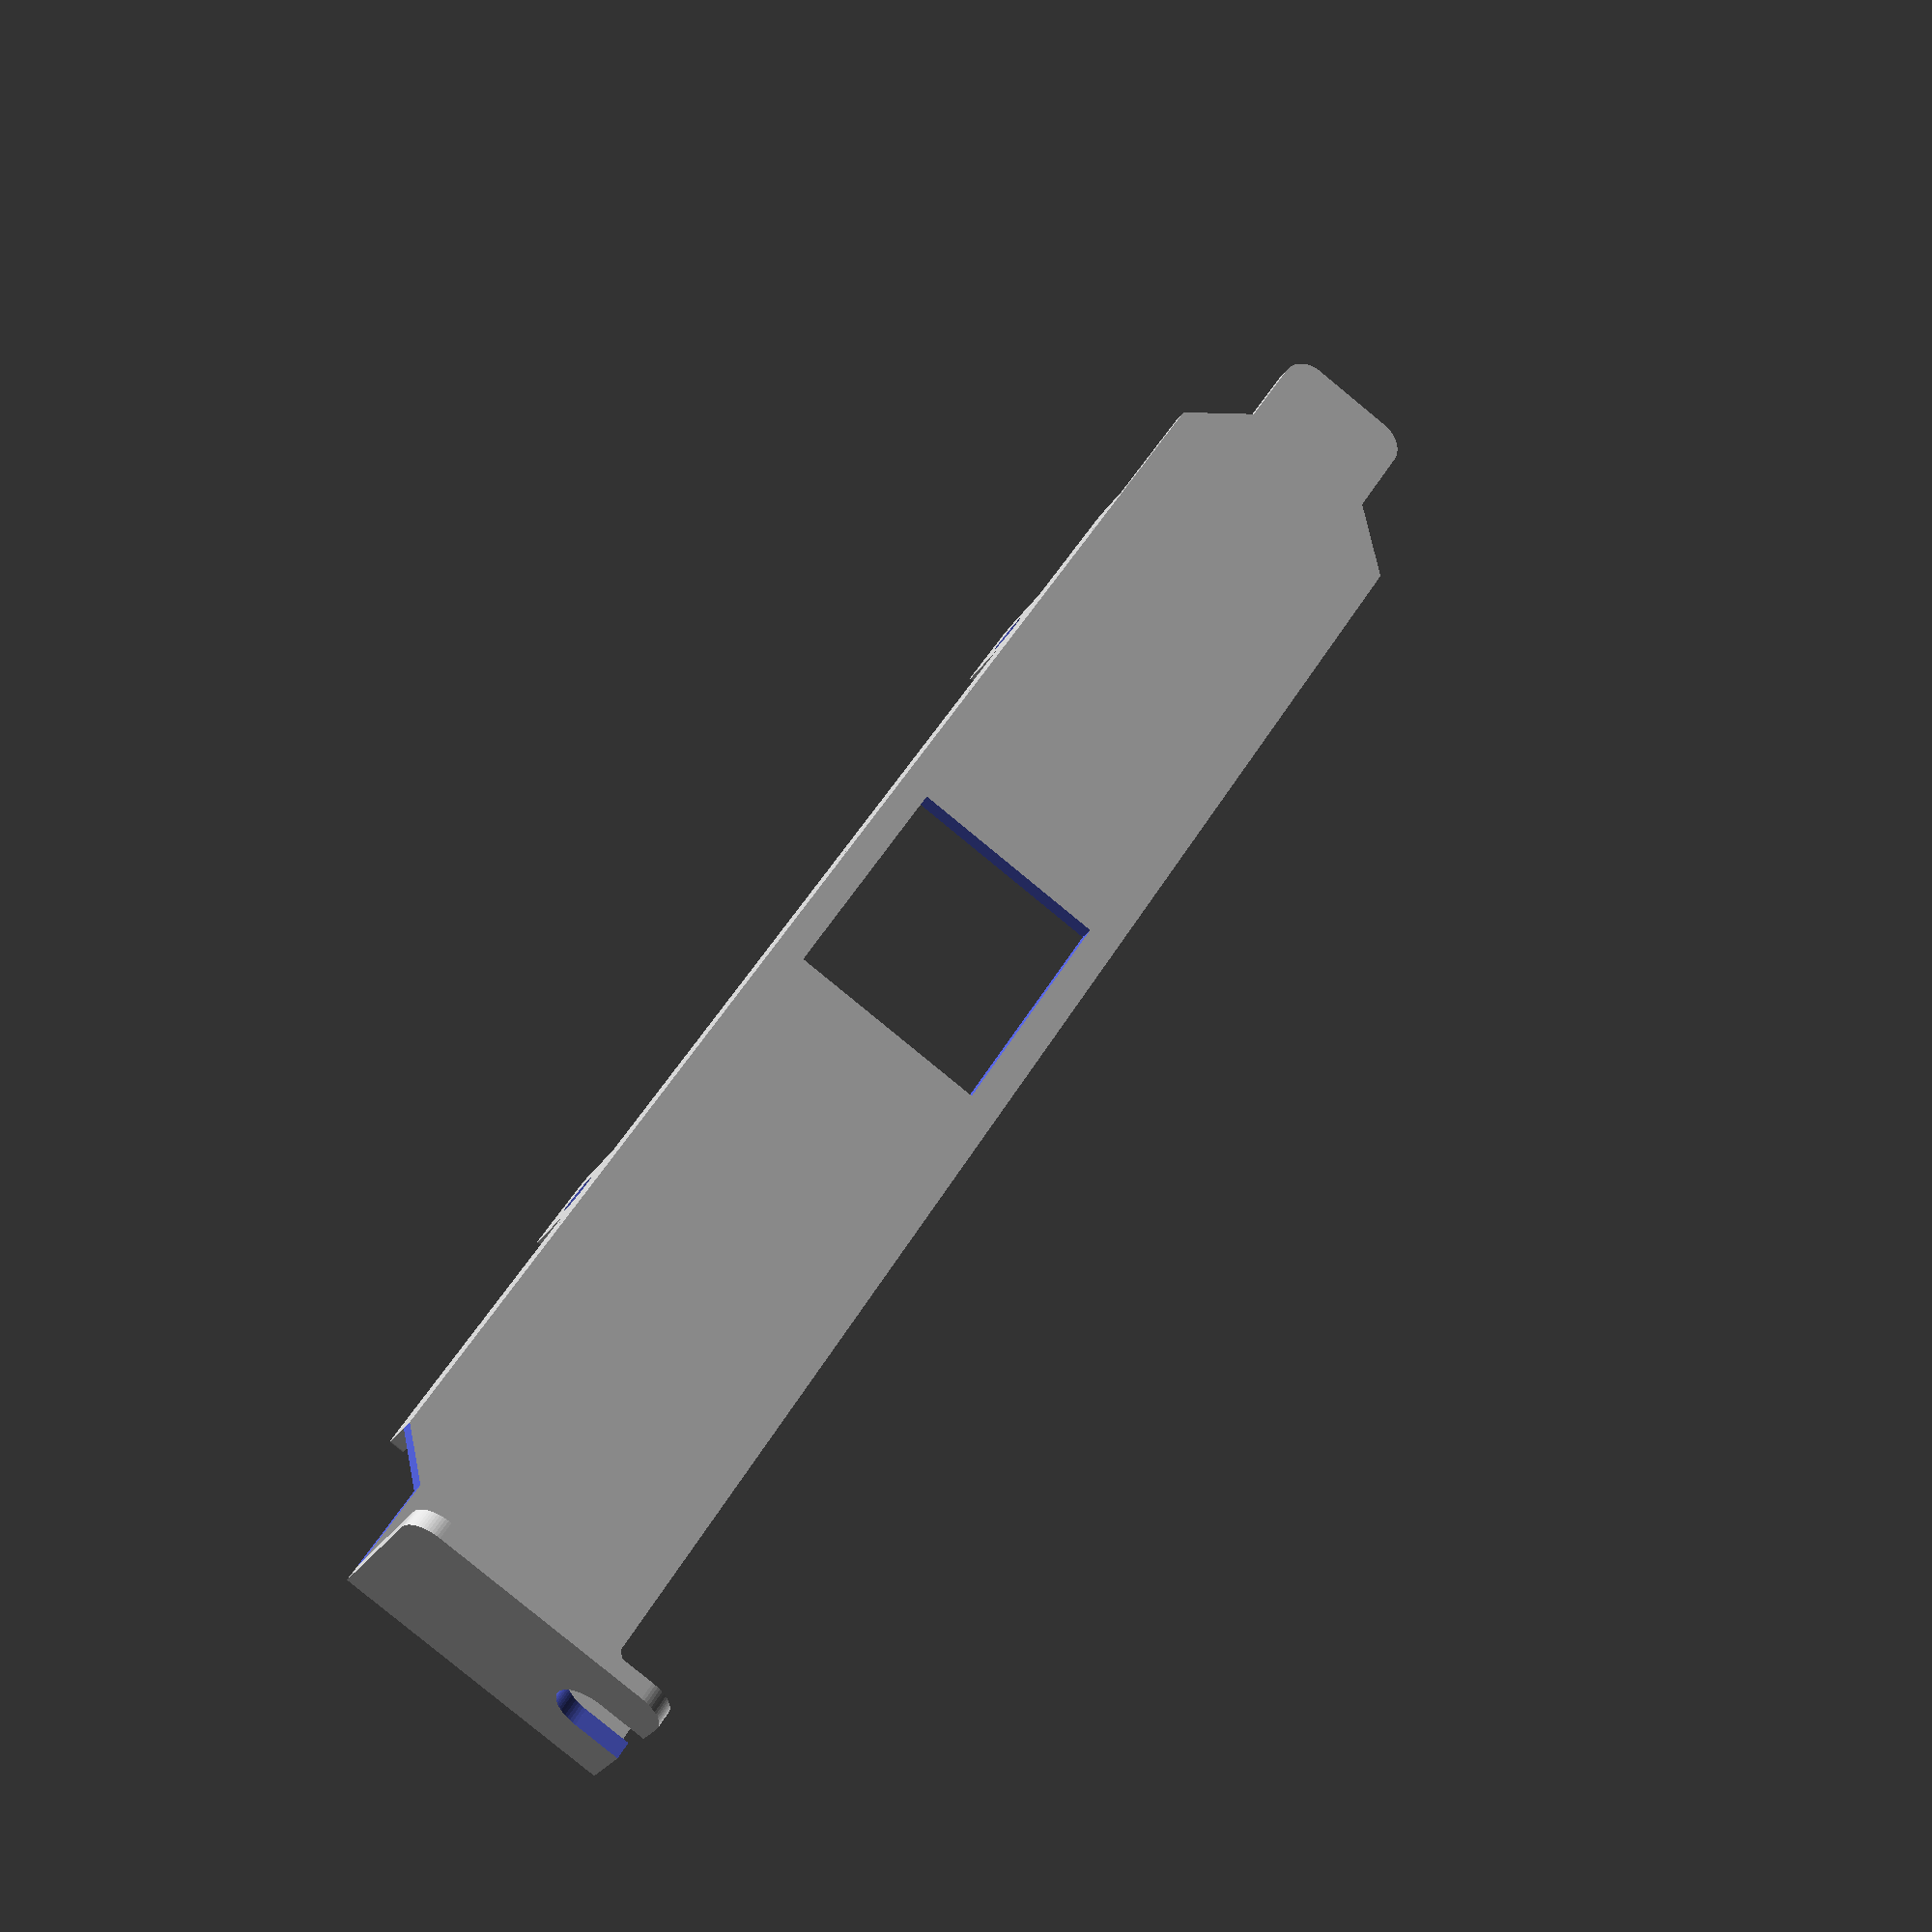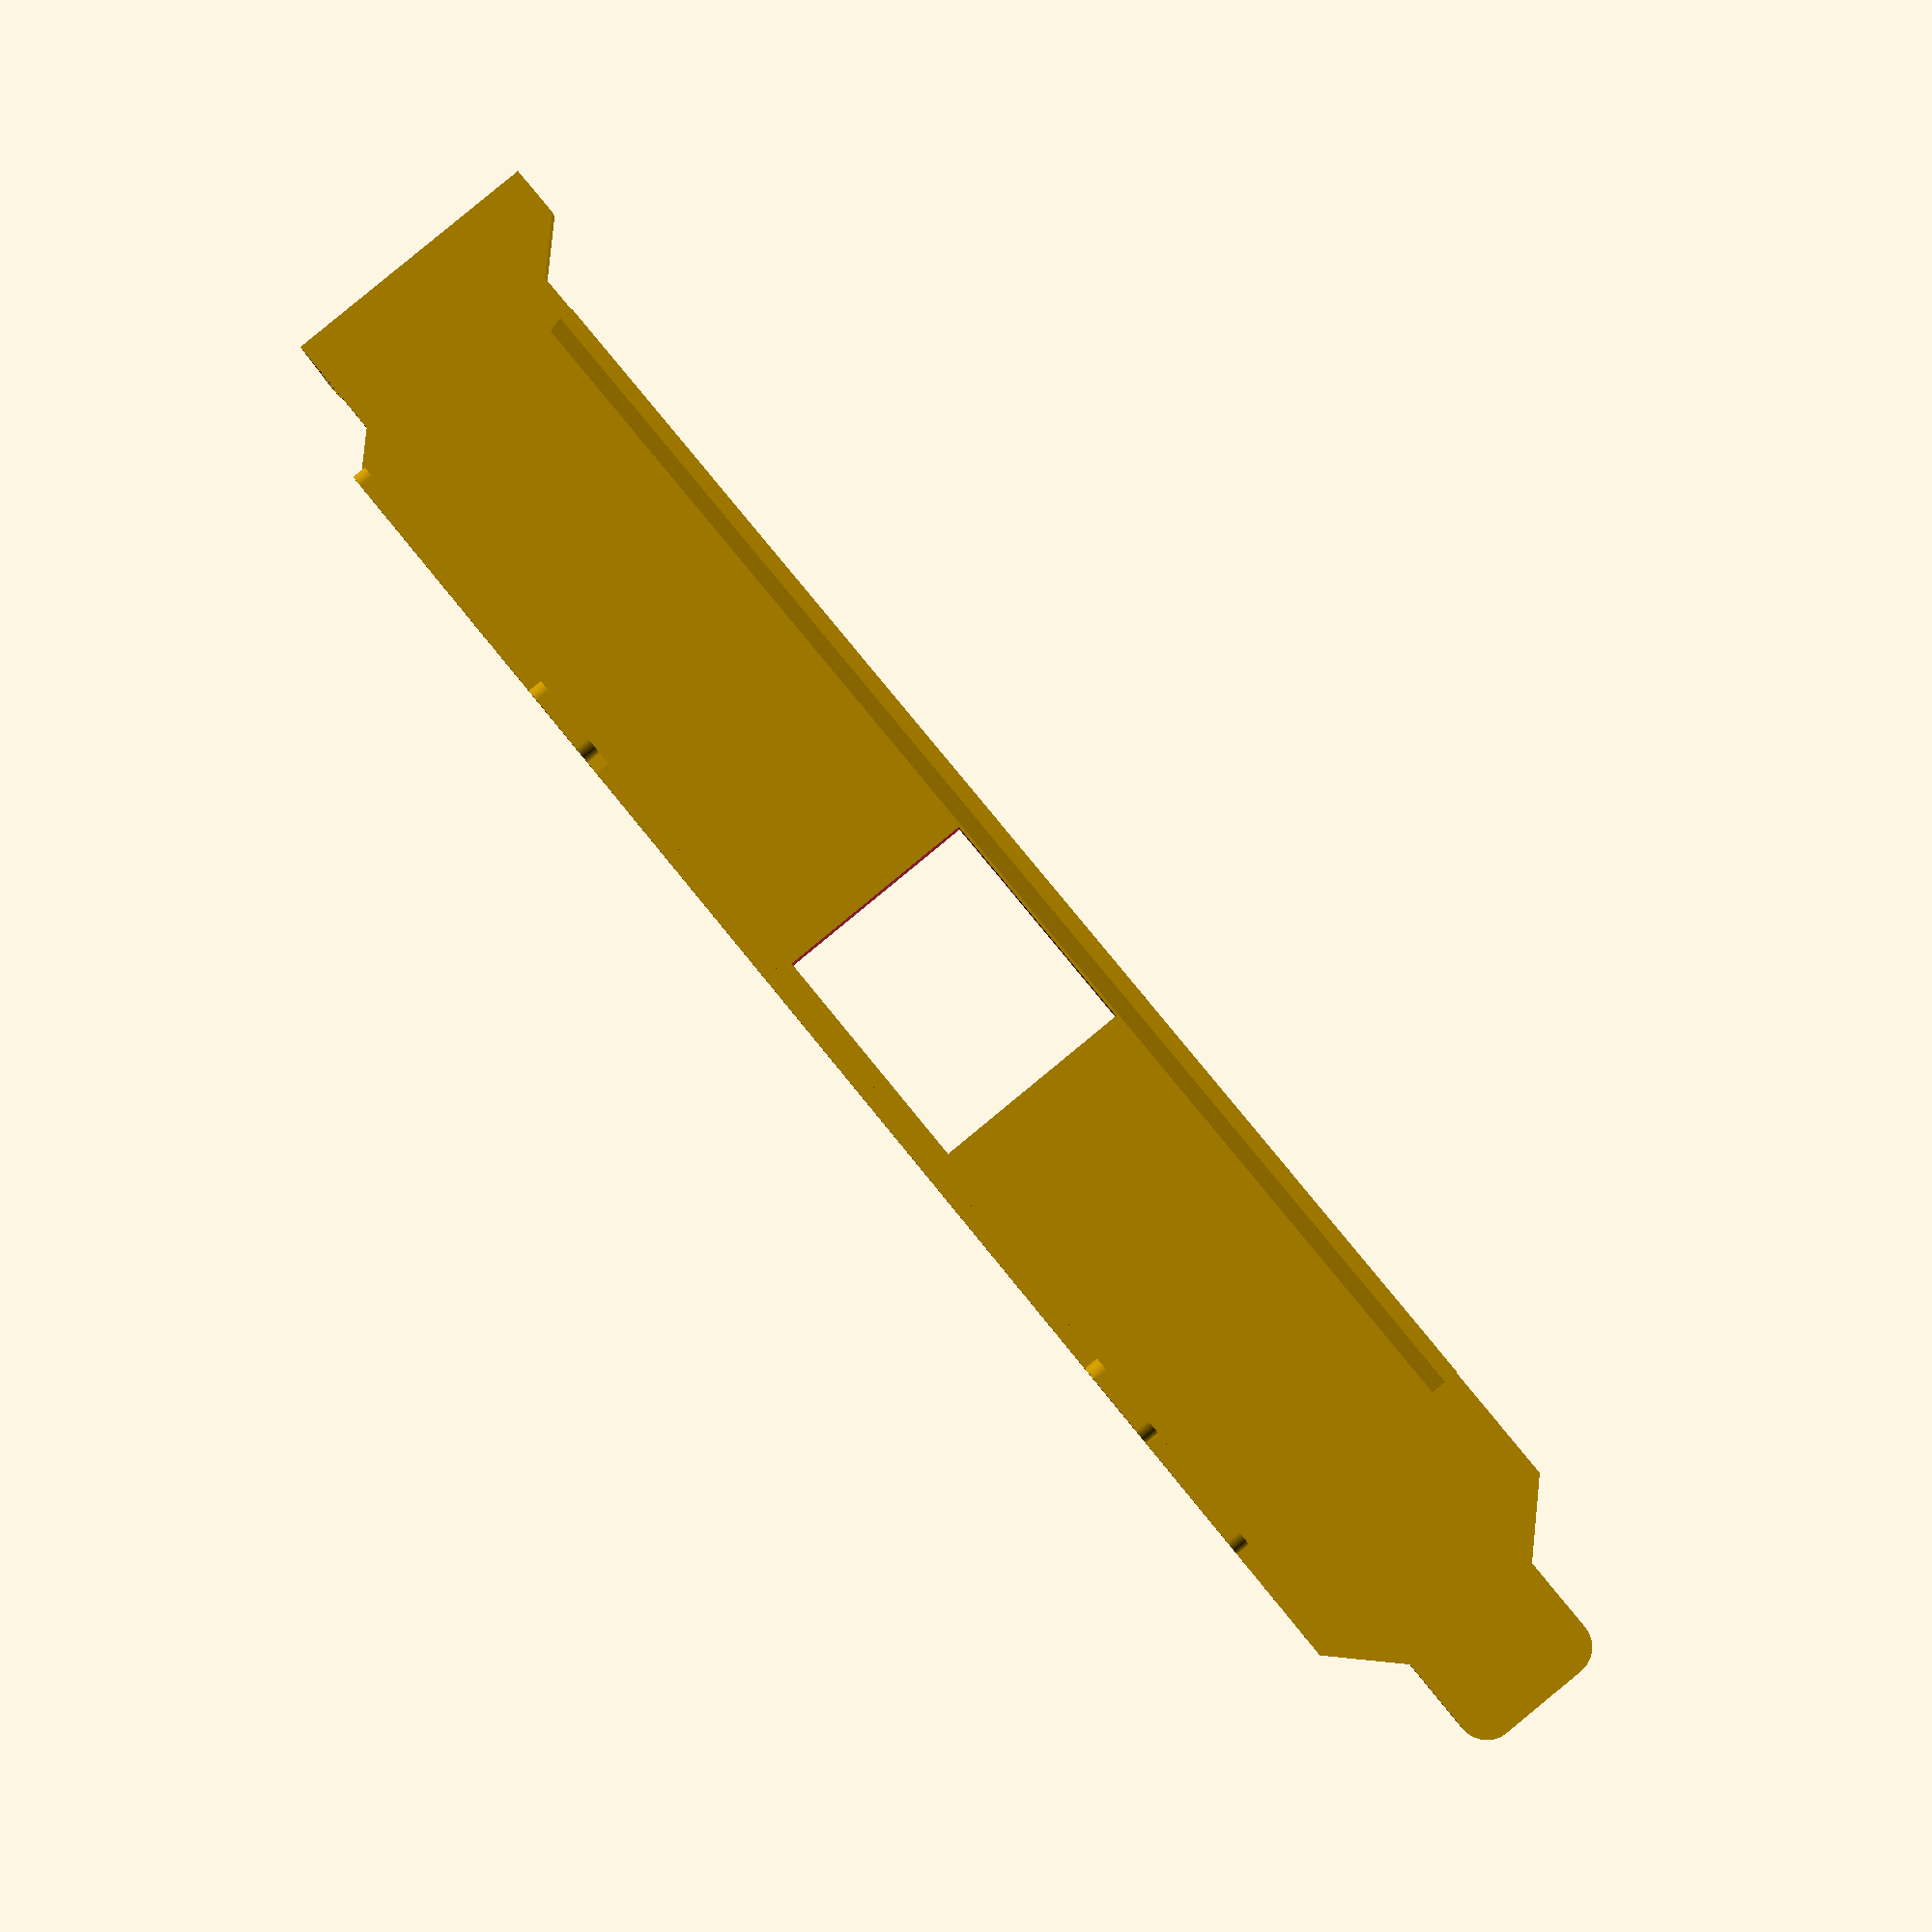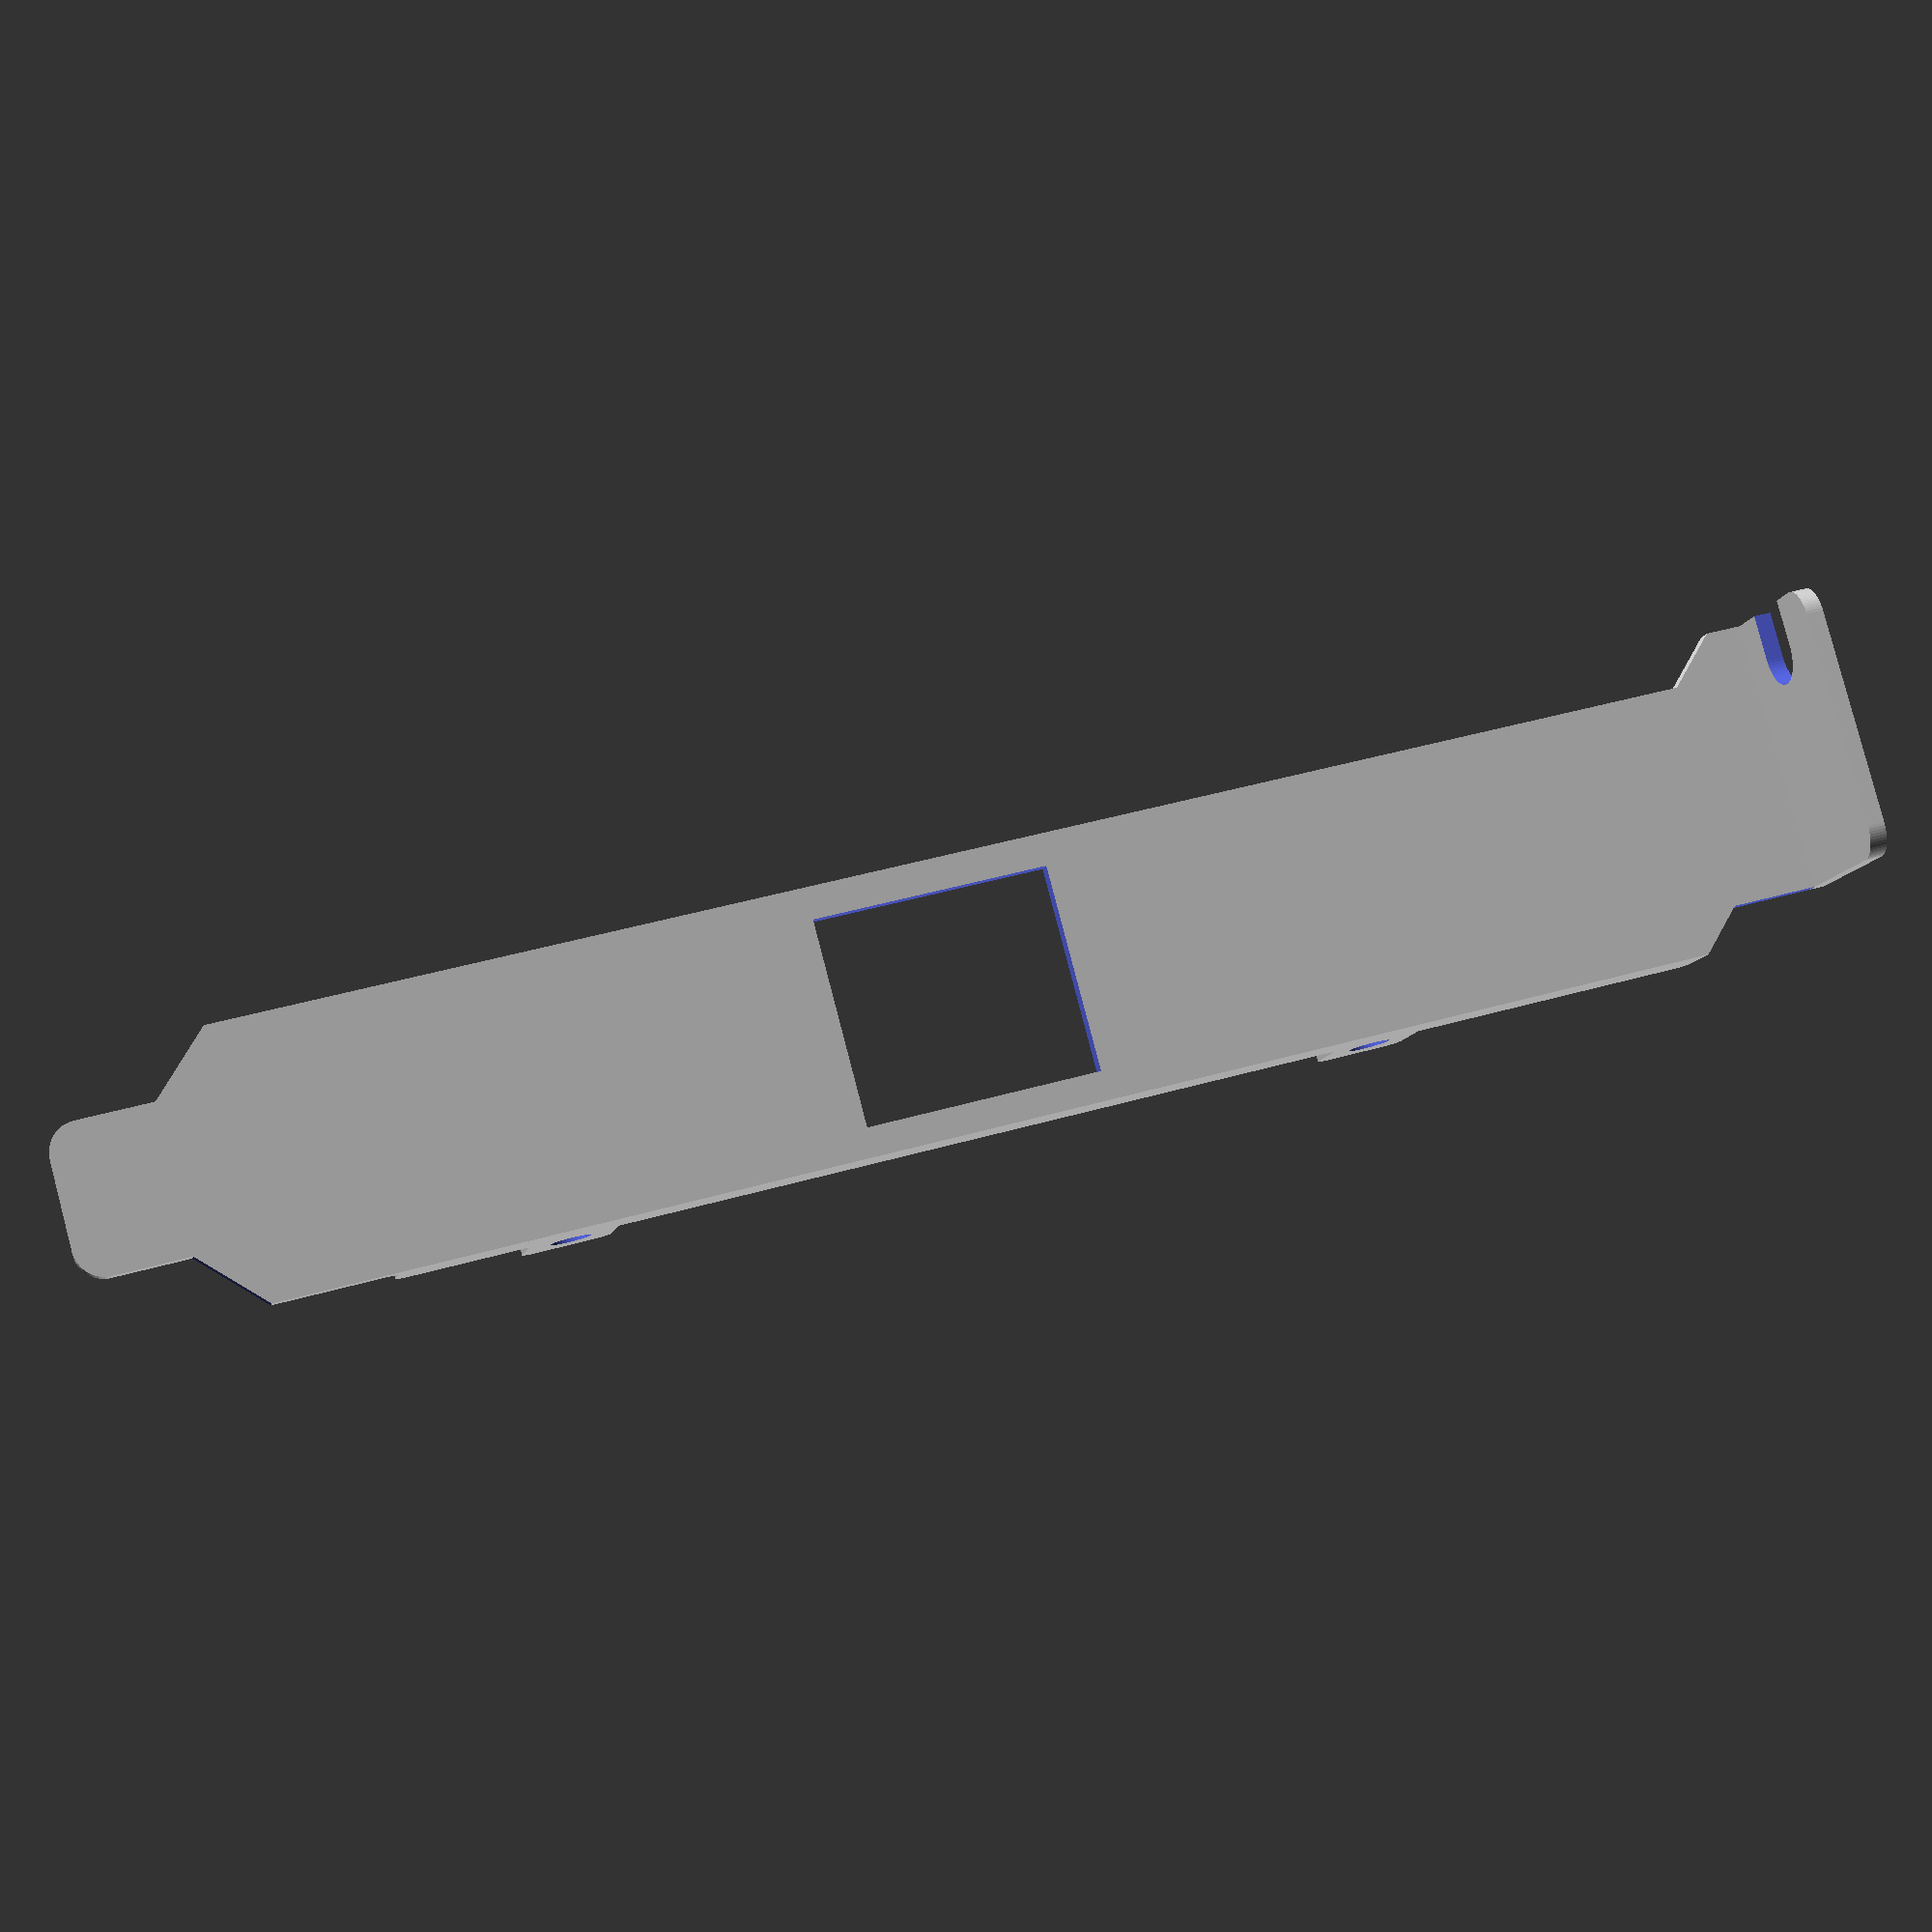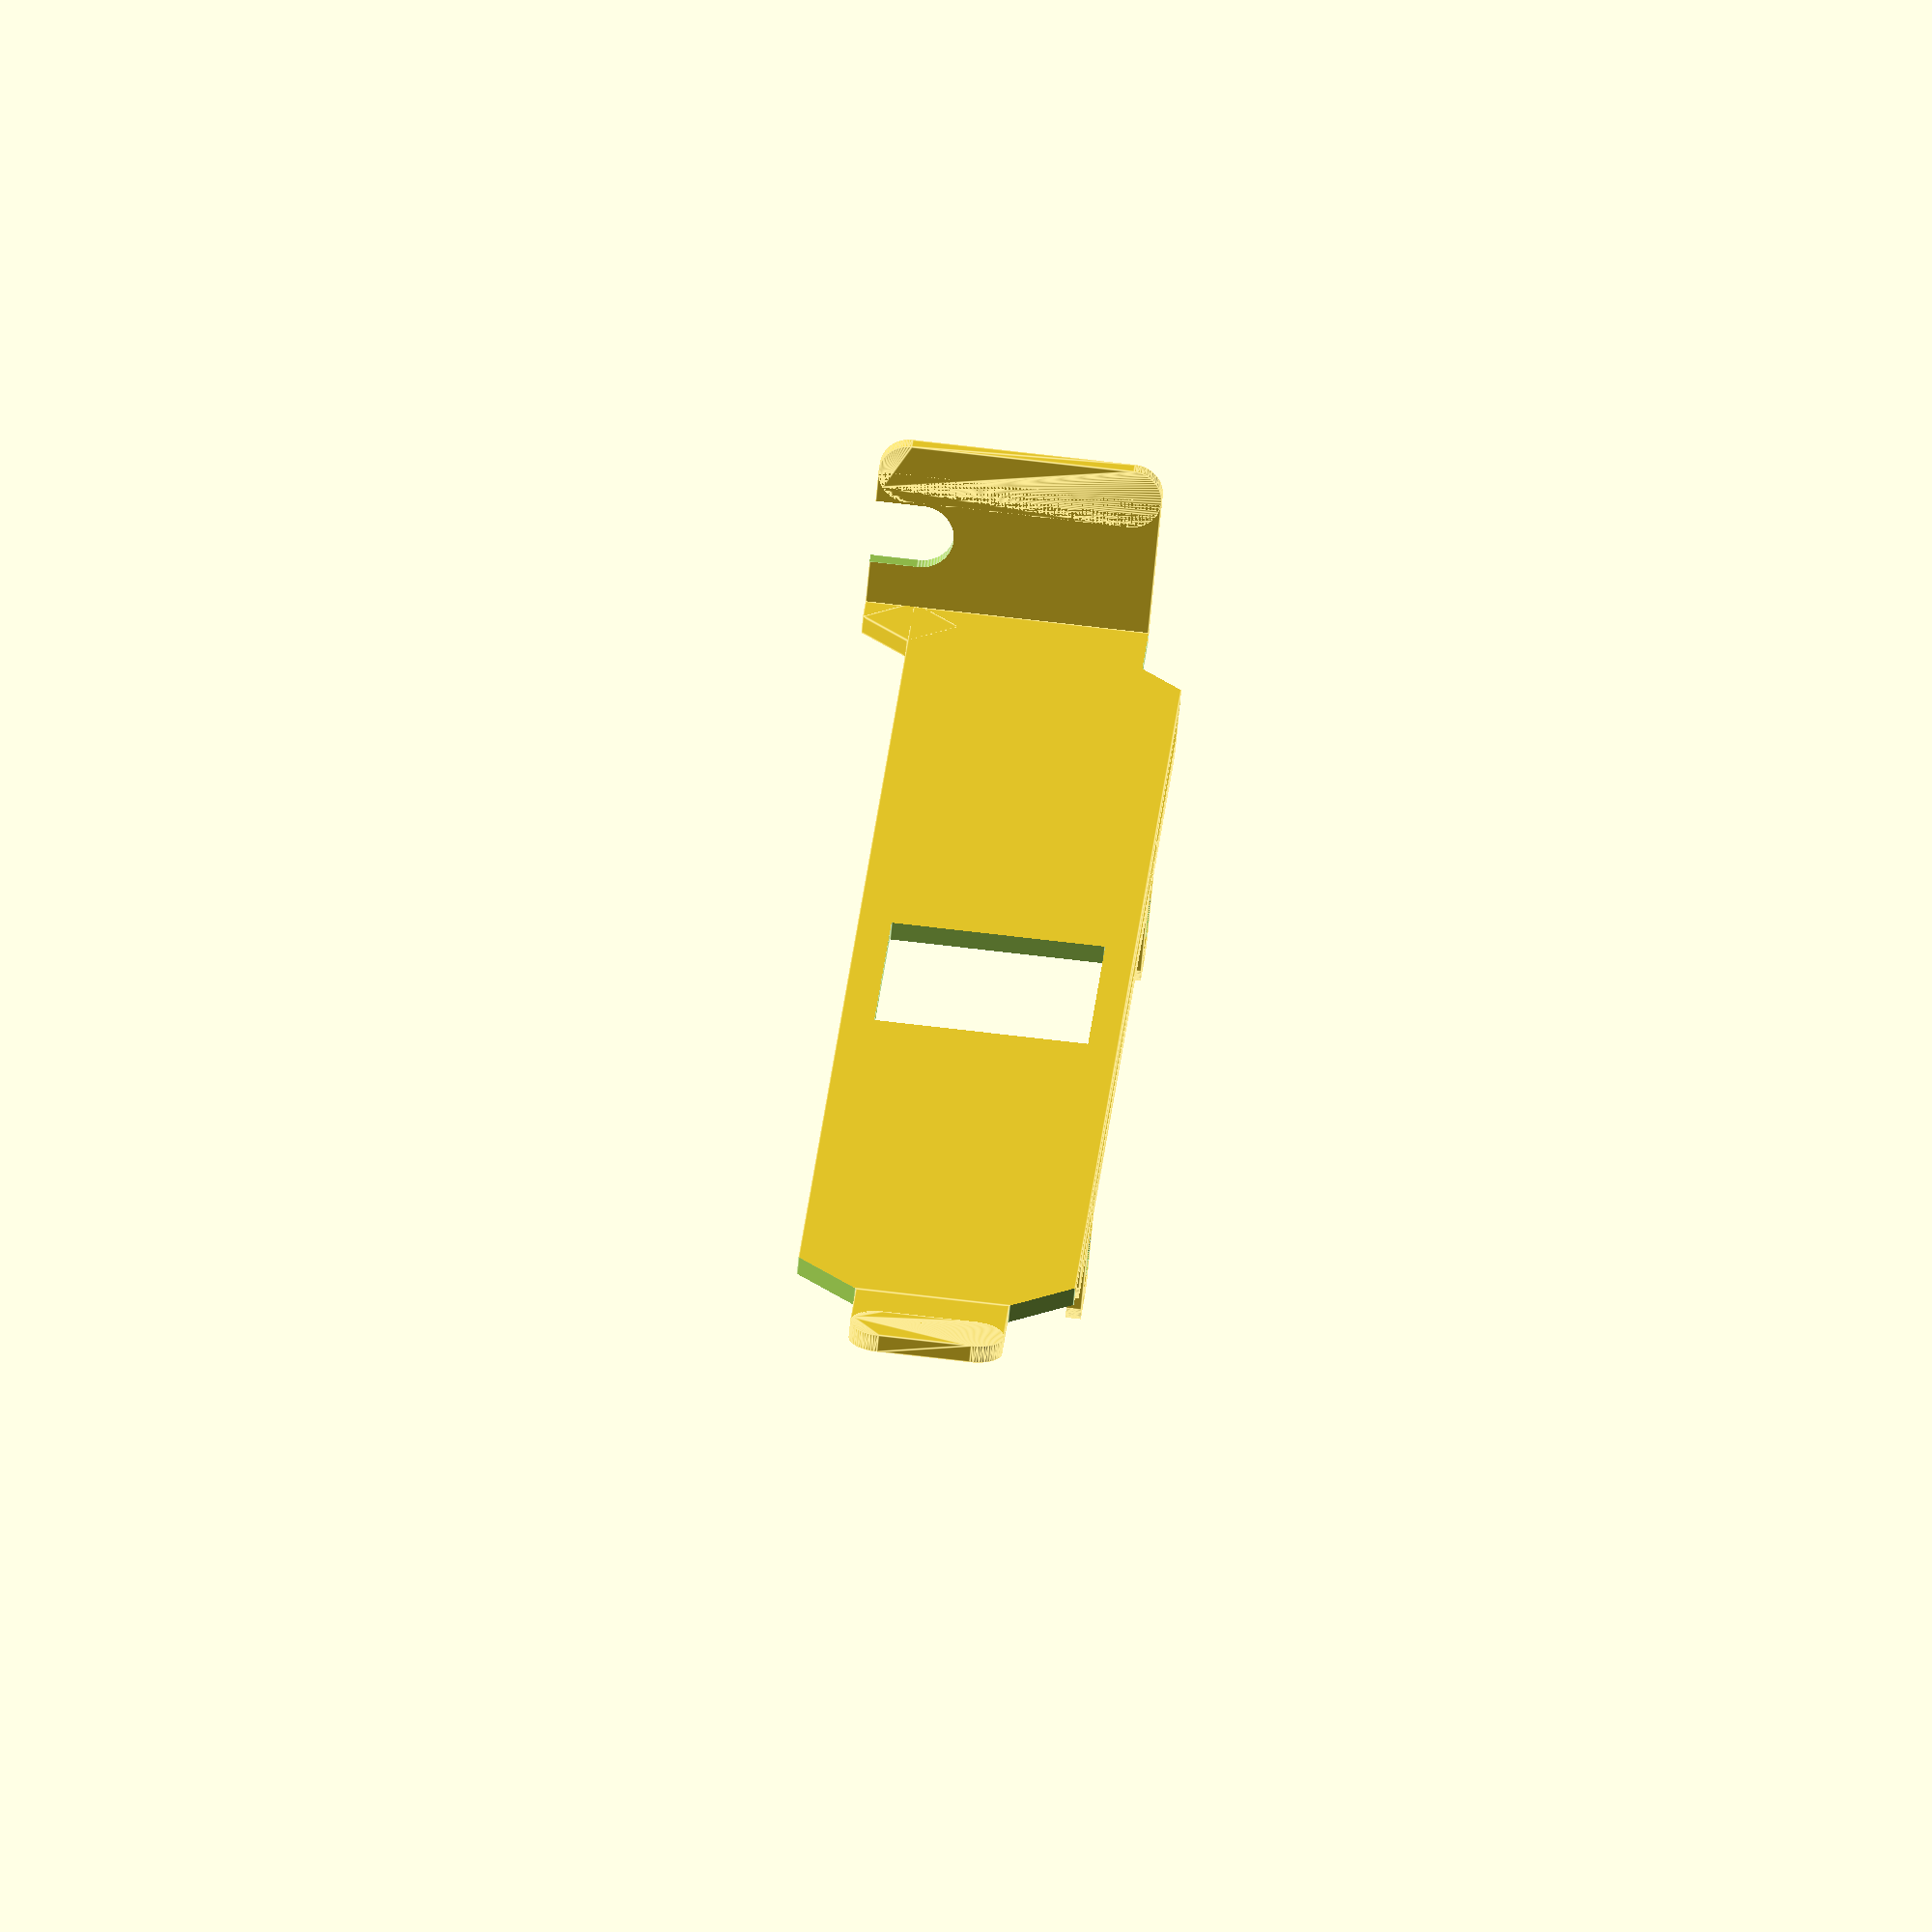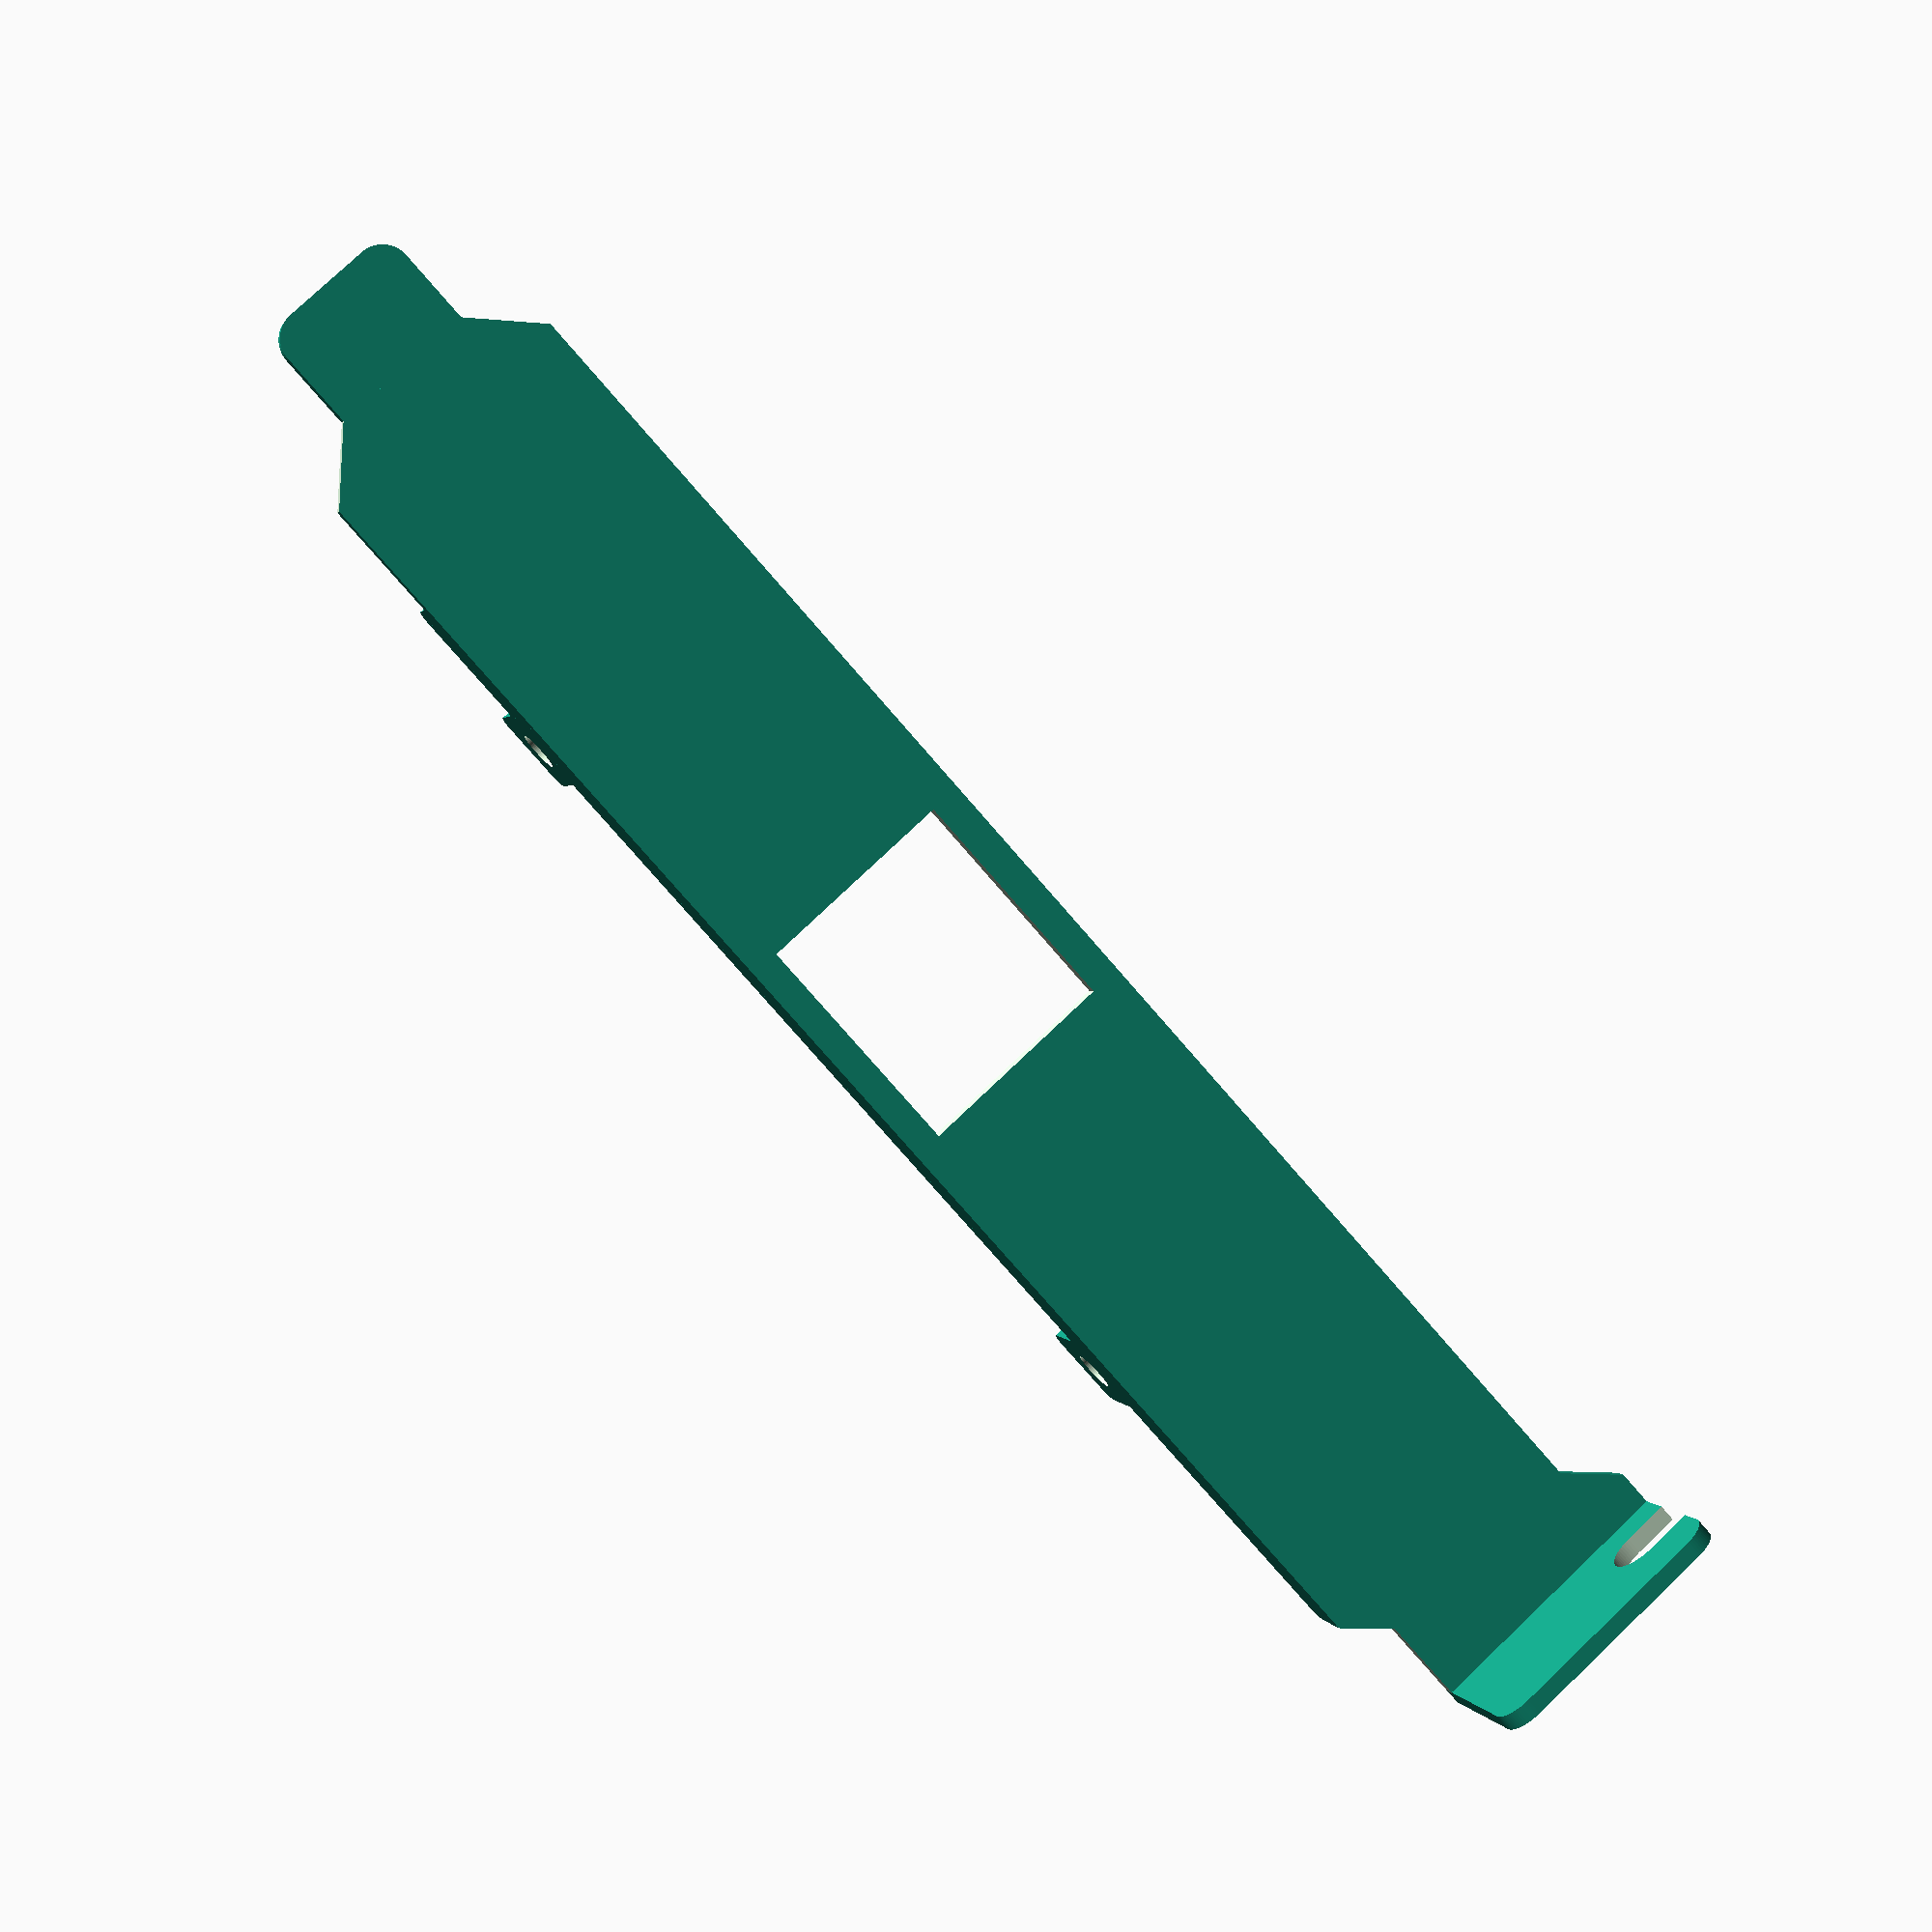
<openscad>
// ISA Bracket - Compatible with Keystone Electronics 9202
//
// Copyright (C) Sergey Kiselev <skiselev@gmail.com>
// Losely based on work by Arne Schmitz <arne.schmitz@me.com>

br_width = 18.4;
br_height = 120.02;
br_thick = 1.2;
tolerance = 0.1;

cut_bottom_width = 4.11;
cut_bottom_height = 7.5;

br_height_wo_tongue = 112.78;
tongue_height = (br_height - br_height_wo_tongue);
tongue_width = 10.2;
tongue_cut_width = (br_width-tongue_width)/2;

tab_width=18.8;
tab_length=11.4;

cut_left_height=6;
cut_left_width=2.8;

append_right_height=2.5; // 3.2;
append_right_width=cut_left_width+tab_width-br_width;

tab_hole_diameter = 4.4;
tab_hole_y = tab_length+br_thick-6.35;
tab_hole_z = cut_left_width+tab_width-3.2;

pcb_mount_length = 8.9;
pcb_mount_width = 6.1;
pcb_mount_thick = 1;
pcb_mount_1_x = 31.75;
pcb_mount_2_x = pcb_mount_1_x + 56.52;

pcb_hole_y = 5.33;
pcb_hole_diameter = 2.8;

eth_height = 16.25; // 0.64"
eth_width = 14.2; // 0.56"
eth_center_x = pcb_mount_1_x + 1.125 * 25.4;
eth_offset_z = 2;

// Bracket orientation: laying down on PCB mounts in card's (X-Y) plane
// Origin - top (ISA card oriented vertically) inside (closer to the PCB) corner

union() {
    difference() {
        // blank bracket
        blank_bracket();
        // cutout for the Ethernet connector
        eth_cutout();
    }
    // first PCB mount
    translate([pcb_mount_1_x,0,0]) {
        pcb_mount();
    }
    // second PCB mount
    translate([pcb_mount_2_x,0,0]) {
        pcb_mount();
    }
    // bottom reinforcement
    translate([cut_left_height+cut_left_width,0,0]) {
        rotate([0,0,270]) {
            rounded_cube2(3.5,pcb_mount_2_x+12.065-cut_left_height-cut_left_width,pcb_mount_thick,1);
        }
    }
    // top reinforcement
    translate([cut_left_height+cut_left_width,-1,br_width-1]) {
        cube ([pcb_mount_2_x+12.065-cut_left_height-cut_left_width,1,1]);
        translate([0,1,-1]) {
            rotate([45,0,0]) {
                cube([pcb_mount_2_x+12.065-cut_left_height-cut_left_width,sqrt(2),sqrt(2)]);
            }
        }
    }
}

module blank_bracket() {
    translate([0,0,0]) {
        difference() {
            union() {
                // the main bracket sheet
                cube([br_height_wo_tongue,br_thick,br_width]);
                // appendix - top right
                translate([0,0,br_width]) {
                    cube([append_right_height,br_thick,append_right_width]);
                }
                translate([append_right_height-append_right_width,0,br_width]) {
                    rotate([0,45,0]) {
                        cube([append_right_width*sqrt(2),br_thick,append_right_width*sqrt(2)]);
                    }
                }
                // mounting tab
                translate([-br_thick,0,cut_left_width]) {
                    //cube([br_thick,tab_length+br_thick,tab_width]);
                    rotate([90,0,90]) {
                        rounded_cube2(tab_length+br_thick,tab_width,br_thick,2);
                    }
                    translate([0,br_thick+tab_length-6.35,cut_left_width+tab_width]) {
                    }
                }
            }
            // cut corner towards the tongue (closer to PCB)
            translate([br_height_wo_tongue-tongue_cut_width,-tolerance,0]){
                rotate([0,45,0]) {
                    cube([tongue_cut_width*sqrt(2),br_thick+tolerance*2,tongue_cut_width*sqrt(2)]);
                }
            }
            // cut corner towards the tongue (farther from PCB)
            translate([br_height_wo_tongue-tongue_cut_width,-tolerance,br_width]){
                rotate([0,45,0]) {
                    cube([tongue_cut_width*sqrt(2),br_thick+tolerance*2,tongue_cut_width*sqrt(2)]);
                }
            }
            // cutout - top left
            translate([-tolerance,-tolerance,-tolerance]) {
                cube([cut_left_height+tolerance,br_thick+tolerance*2,cut_left_width+tolerance]);
            }
            translate([cut_left_height-cut_left_width,-tolerance,0]) {
                rotate([0,45,0]) {
                    cube([cut_left_width*sqrt(2),br_thick+tolerance*2,cut_left_width*sqrt(2)]);
                }
            }
            // mounting tab - slot for the screw
            translate([-br_thick-tolerance,tab_hole_y,tab_hole_z]) {
                rotate([0,90,0]) {
                    cylinder(d=tab_hole_diameter,h=br_thick+tolerance*2,$fn=64);
                }
                translate([0,-tab_hole_diameter/2,0]) {
                    cube([br_thick+tolerance*2,tab_hole_diameter,3.2+tolerance]);
                }
            }
        }
    }
    // the tongue
    translate([br_height_wo_tongue,br_thick,tongue_cut_width]) {
        //cube([tongue_height,br_thick,tongue_width]);
        rotate([90,0,0]) {
            rounded_cube2(tongue_height,tongue_width,br_thick,2);
        }
    }
}

module pcb_mount() {
    difference () {
        translate([-pcb_mount_width/2,0,0]) {
            rotate([0,0,270]) {
                rounded_cube2(pcb_mount_length,pcb_mount_width,1,pcb_mount_thick);
            }
        }
        translate([0,-pcb_hole_y,-tolerance]) {
            cylinder(d=pcb_hole_diameter,h=pcb_mount_thick+tolerance*2,$fn=64);
        }
    }
}

// Cutout for Ethernet modular connector
module eth_cutout() {
      translate([eth_center_x-eth_height/2,-tolerance,eth_offset_z]) {
          cube([eth_height,br_thick+tolerance*2,eth_width]);
      }
}

// rounded_cube2 - draws a "cube" with two rounded corners
// it is assumed that the cube lays in the X-Y plane
// and the rounded corner is in Z axis
module rounded_cube2(x,y,z,r) {
    union() {
        cube([x-r,y,z]);
        hull() {
            translate([x-r,r,0]) {
                cylinder(r=r,h=z,$fn=64);
            }
            translate([x-r,y-r,0]) {
                cylinder(r=r,h=z,$fn=64);
            }
        }
    }
}
</openscad>
<views>
elev=82.9 azim=219.4 roll=230.6 proj=p view=wireframe
elev=93.2 azim=4.5 roll=309.4 proj=p view=wireframe
elev=97.1 azim=168.7 roll=14.7 proj=p view=solid
elev=104.0 azim=127.5 roll=83.4 proj=o view=edges
elev=102.4 azim=161.6 roll=313.6 proj=p view=wireframe
</views>
